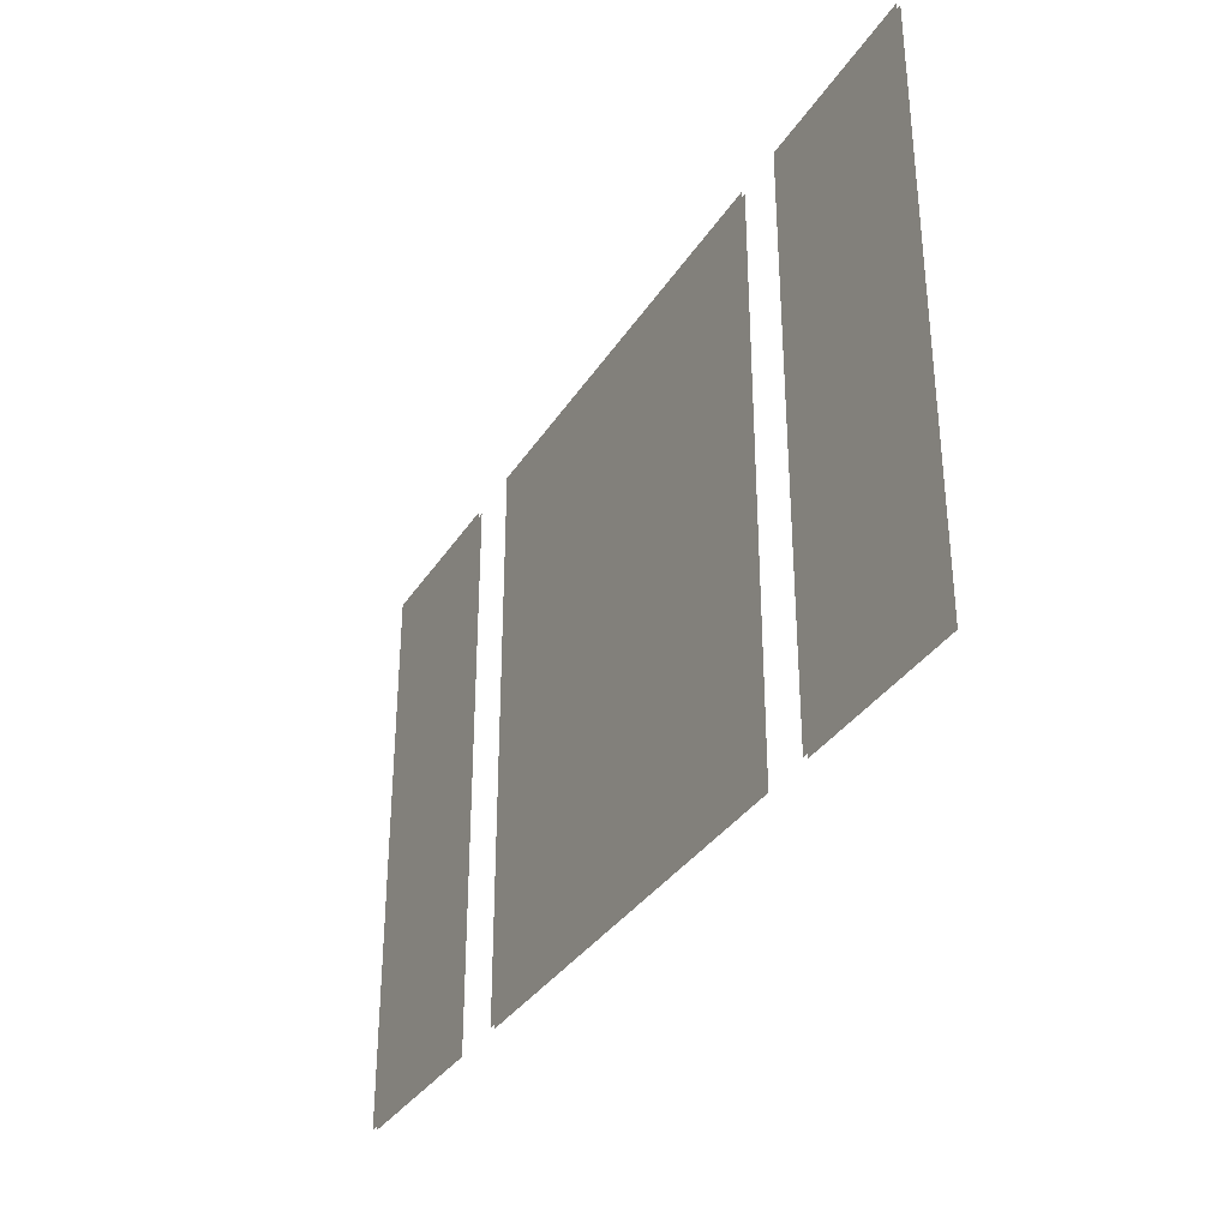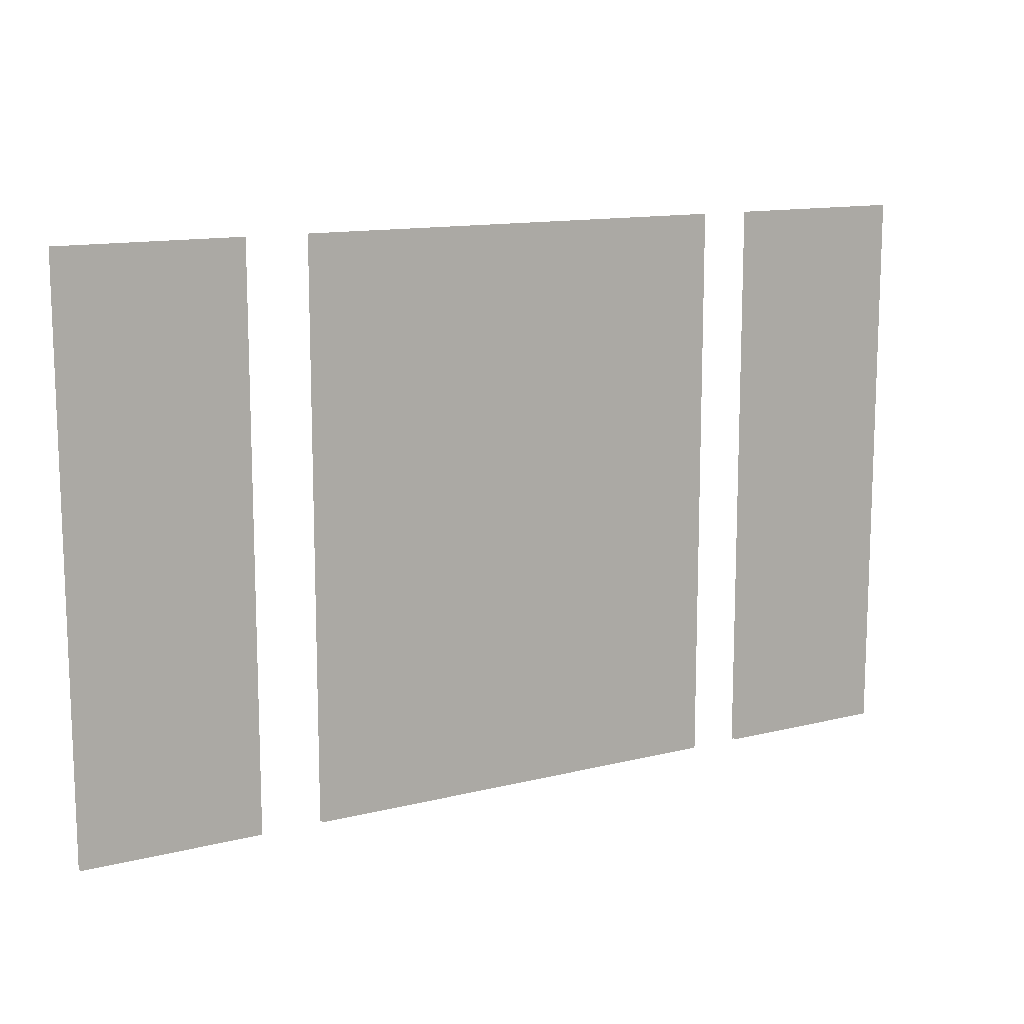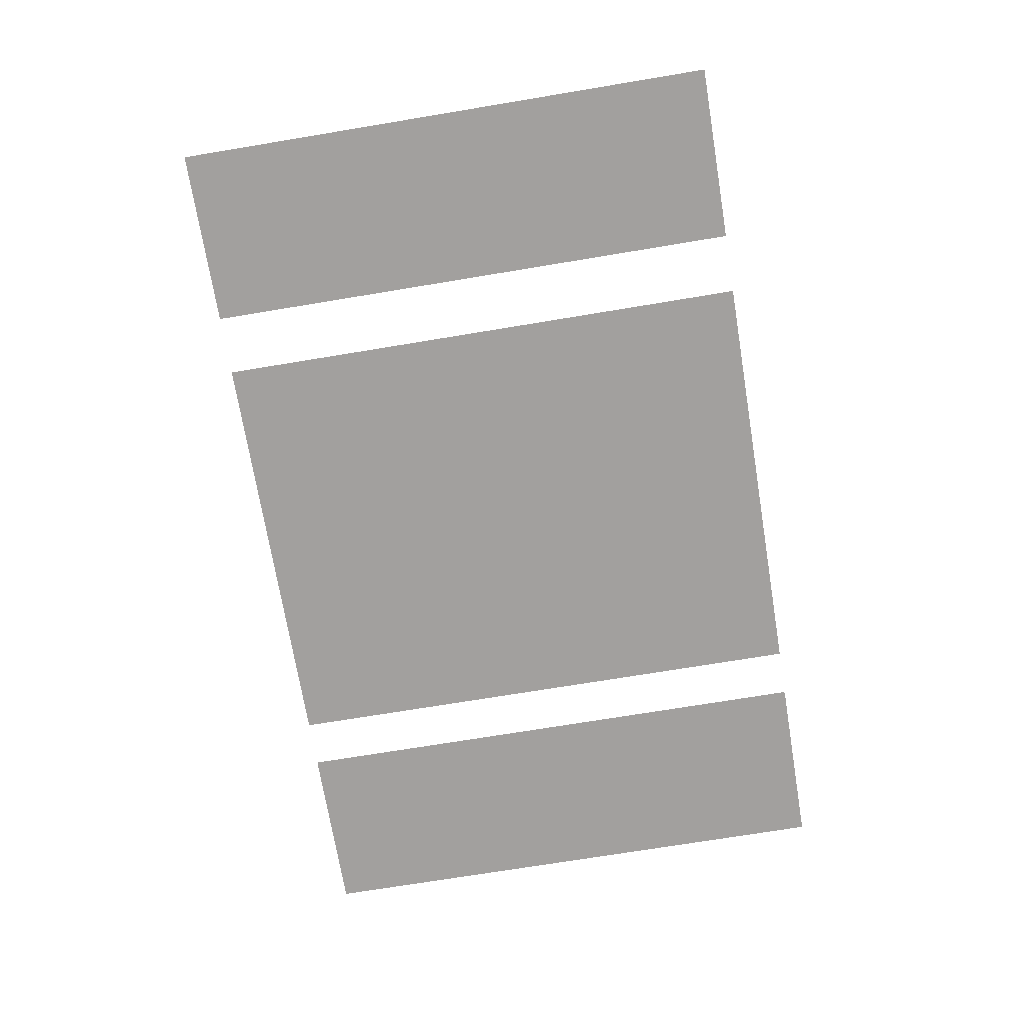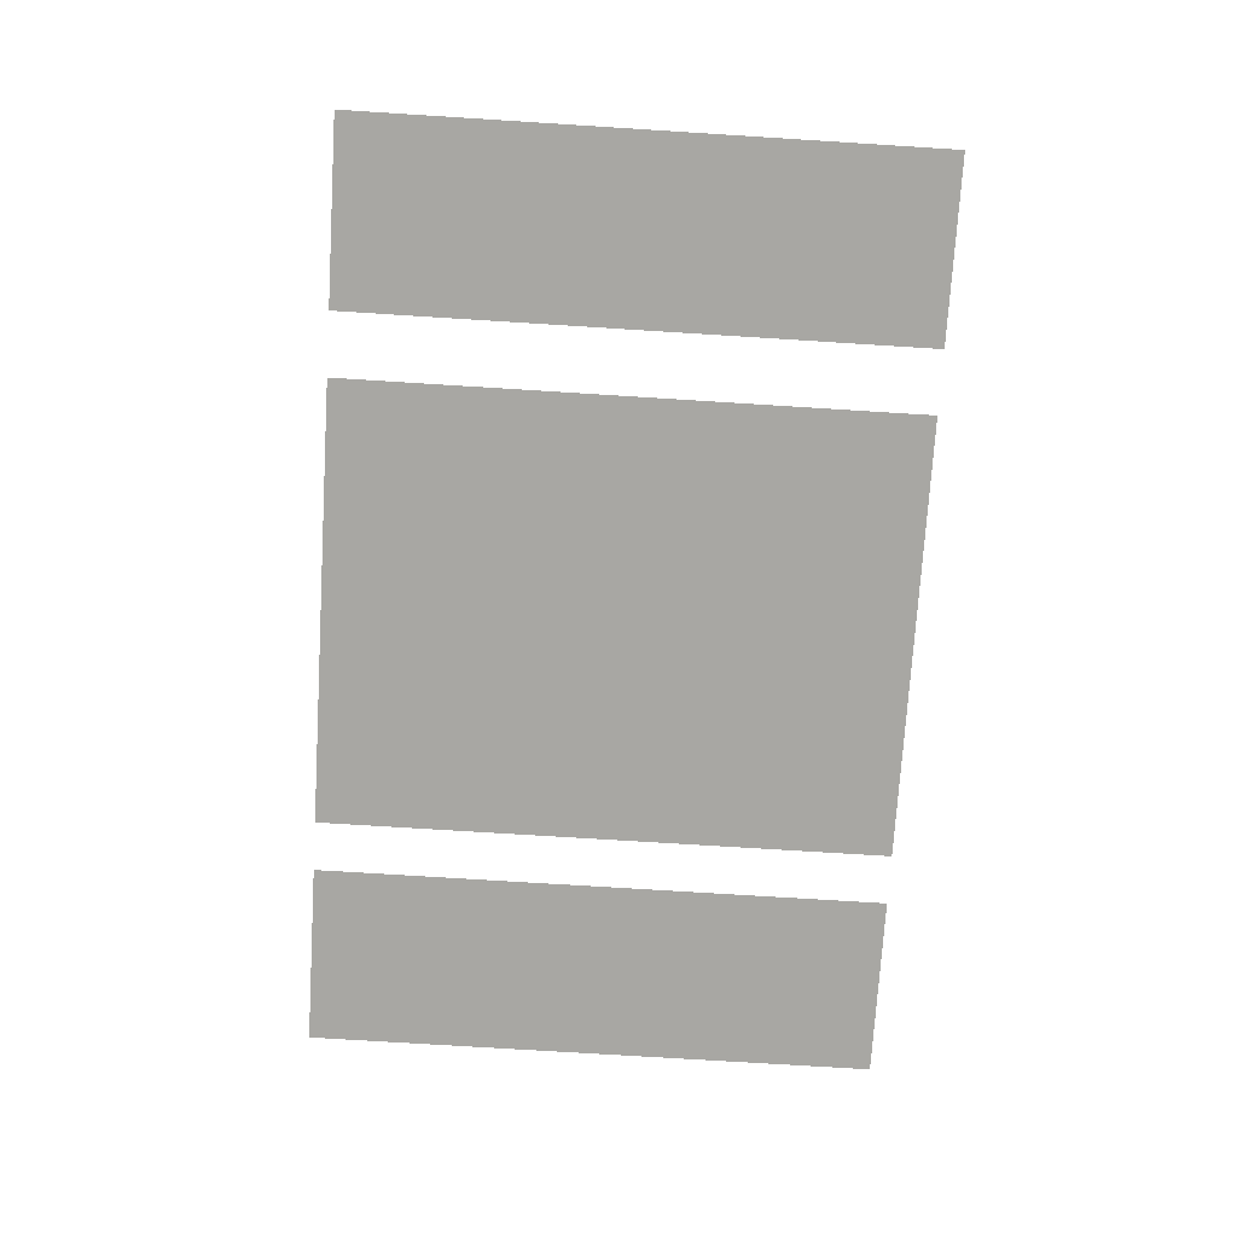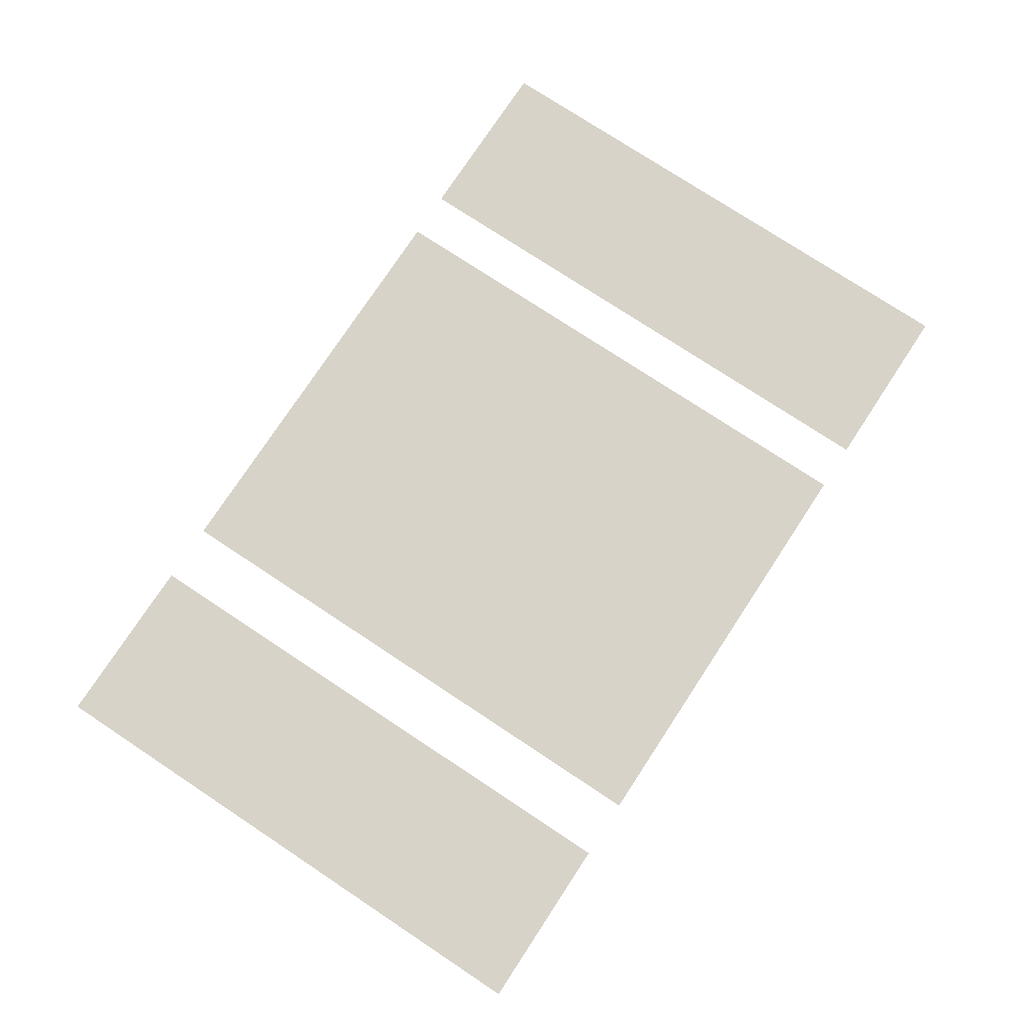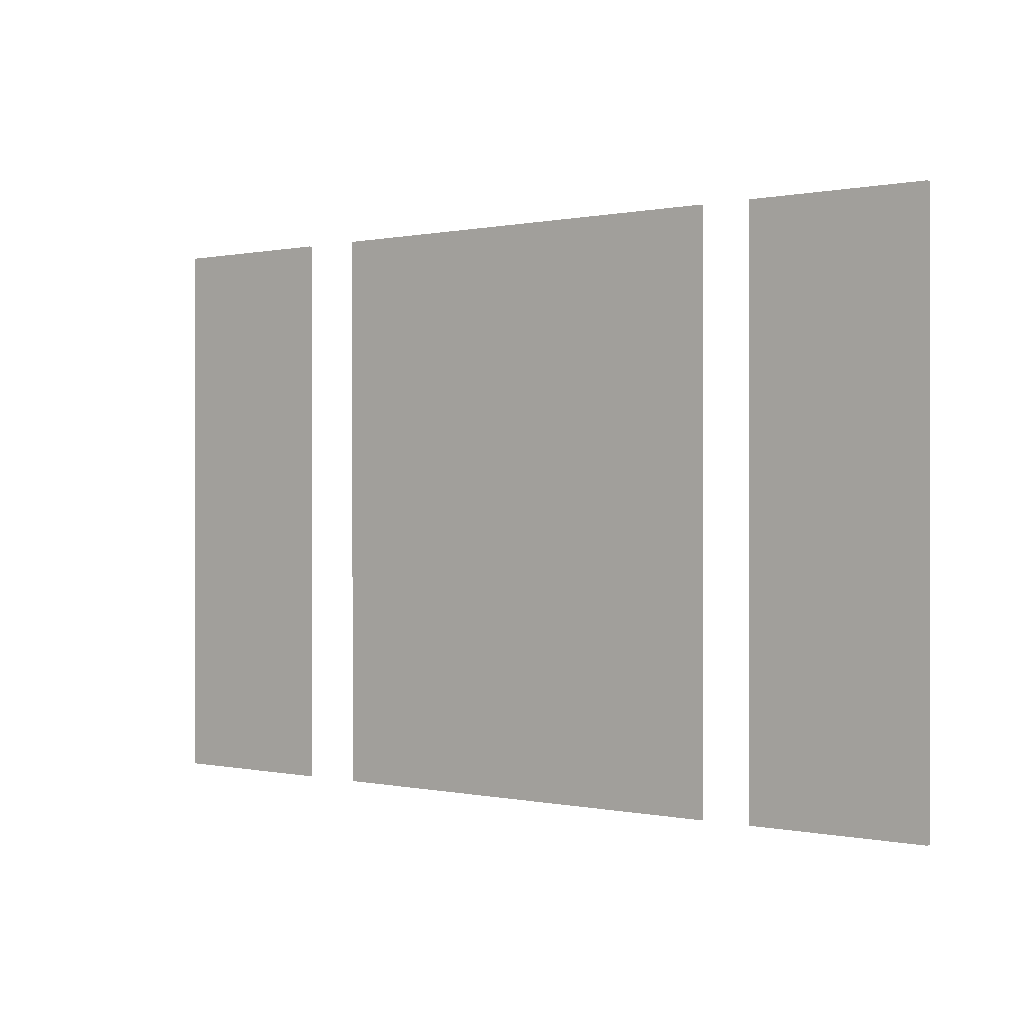
<metadata>
{"format":"obj","ext":"obj","renderer":"f3d","projection":"perspective","resolution":1024,"background":"white","views":[{"elev":-34.1,"azim":-118.0,"up":"+Y"},{"elev":12.7,"azim":149.8,"up":"+Y"},{"elev":-71.9,"azim":99.4,"up":"+Z"},{"elev":-74.4,"azim":86.4,"up":"+Z"},{"elev":76.8,"azim":123.4,"up":"+Z"},{"elev":0.2,"azim":-141.2,"up":"+Y"}]}
</metadata>
<code>
v 58.12 164.2 78.38
v 85.11 164.2 78.38
v 58.12 79.09 78.38
v 85.11 79.09 78.38
v 58.12 79.09 78.9
v 85.11 79.09 78.9
v 58.12 164.2 78.9
v 85.11 164.2 78.9
v 92.83 164.2 78.38
v 158.7 164.2 78.38
v 92.83 79.09 78.38
v 158.7 79.09 78.38
v 92.83 79.09 78.9
v 158.7 79.09 78.9
v 92.83 164.2 78.9
v 158.7 164.2 78.9
v 168 164.2 78.38
v 195 164.2 78.38
v 168 79.09 78.38
v 195 79.09 78.38
v 168 79.09 78.9
v 195 79.09 78.9
v 168 164.2 78.9
v 195 164.2 78.9
f 1 2 4 3
f 5 6 8 7
f 9 10 12 11
f 13 14 16 15
f 17 18 20 19
f 21 22 24 23

</code>
